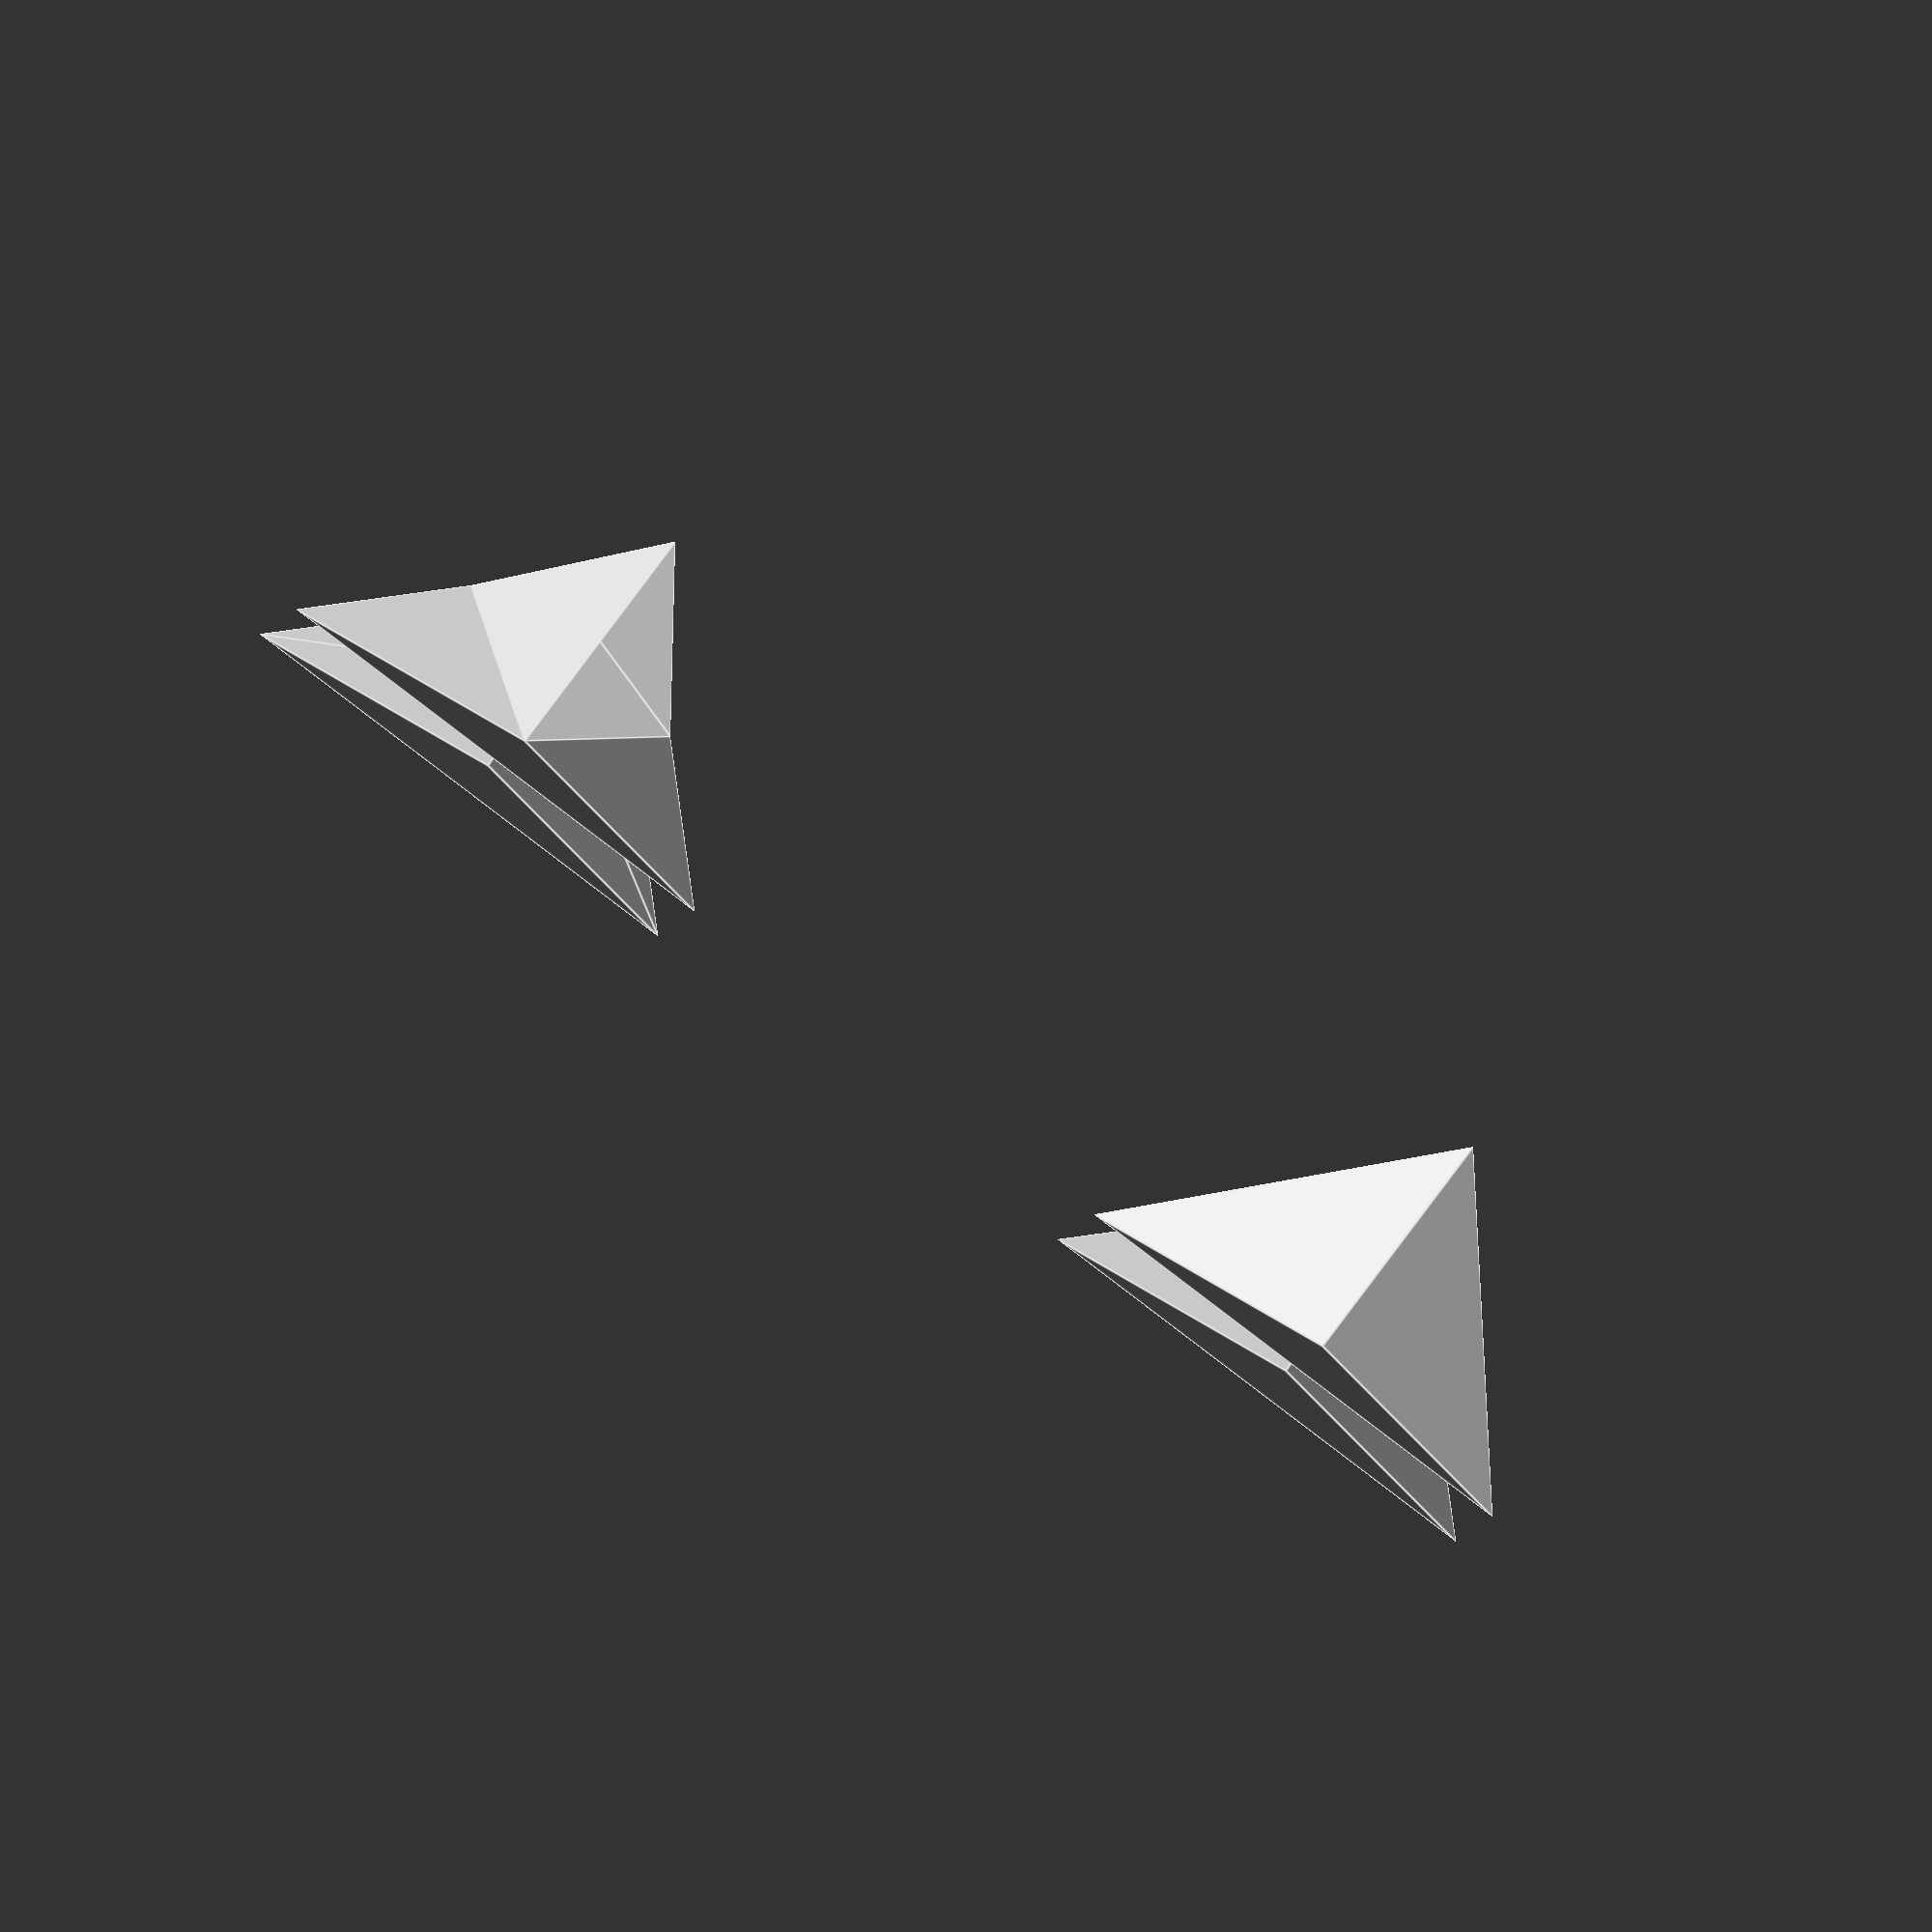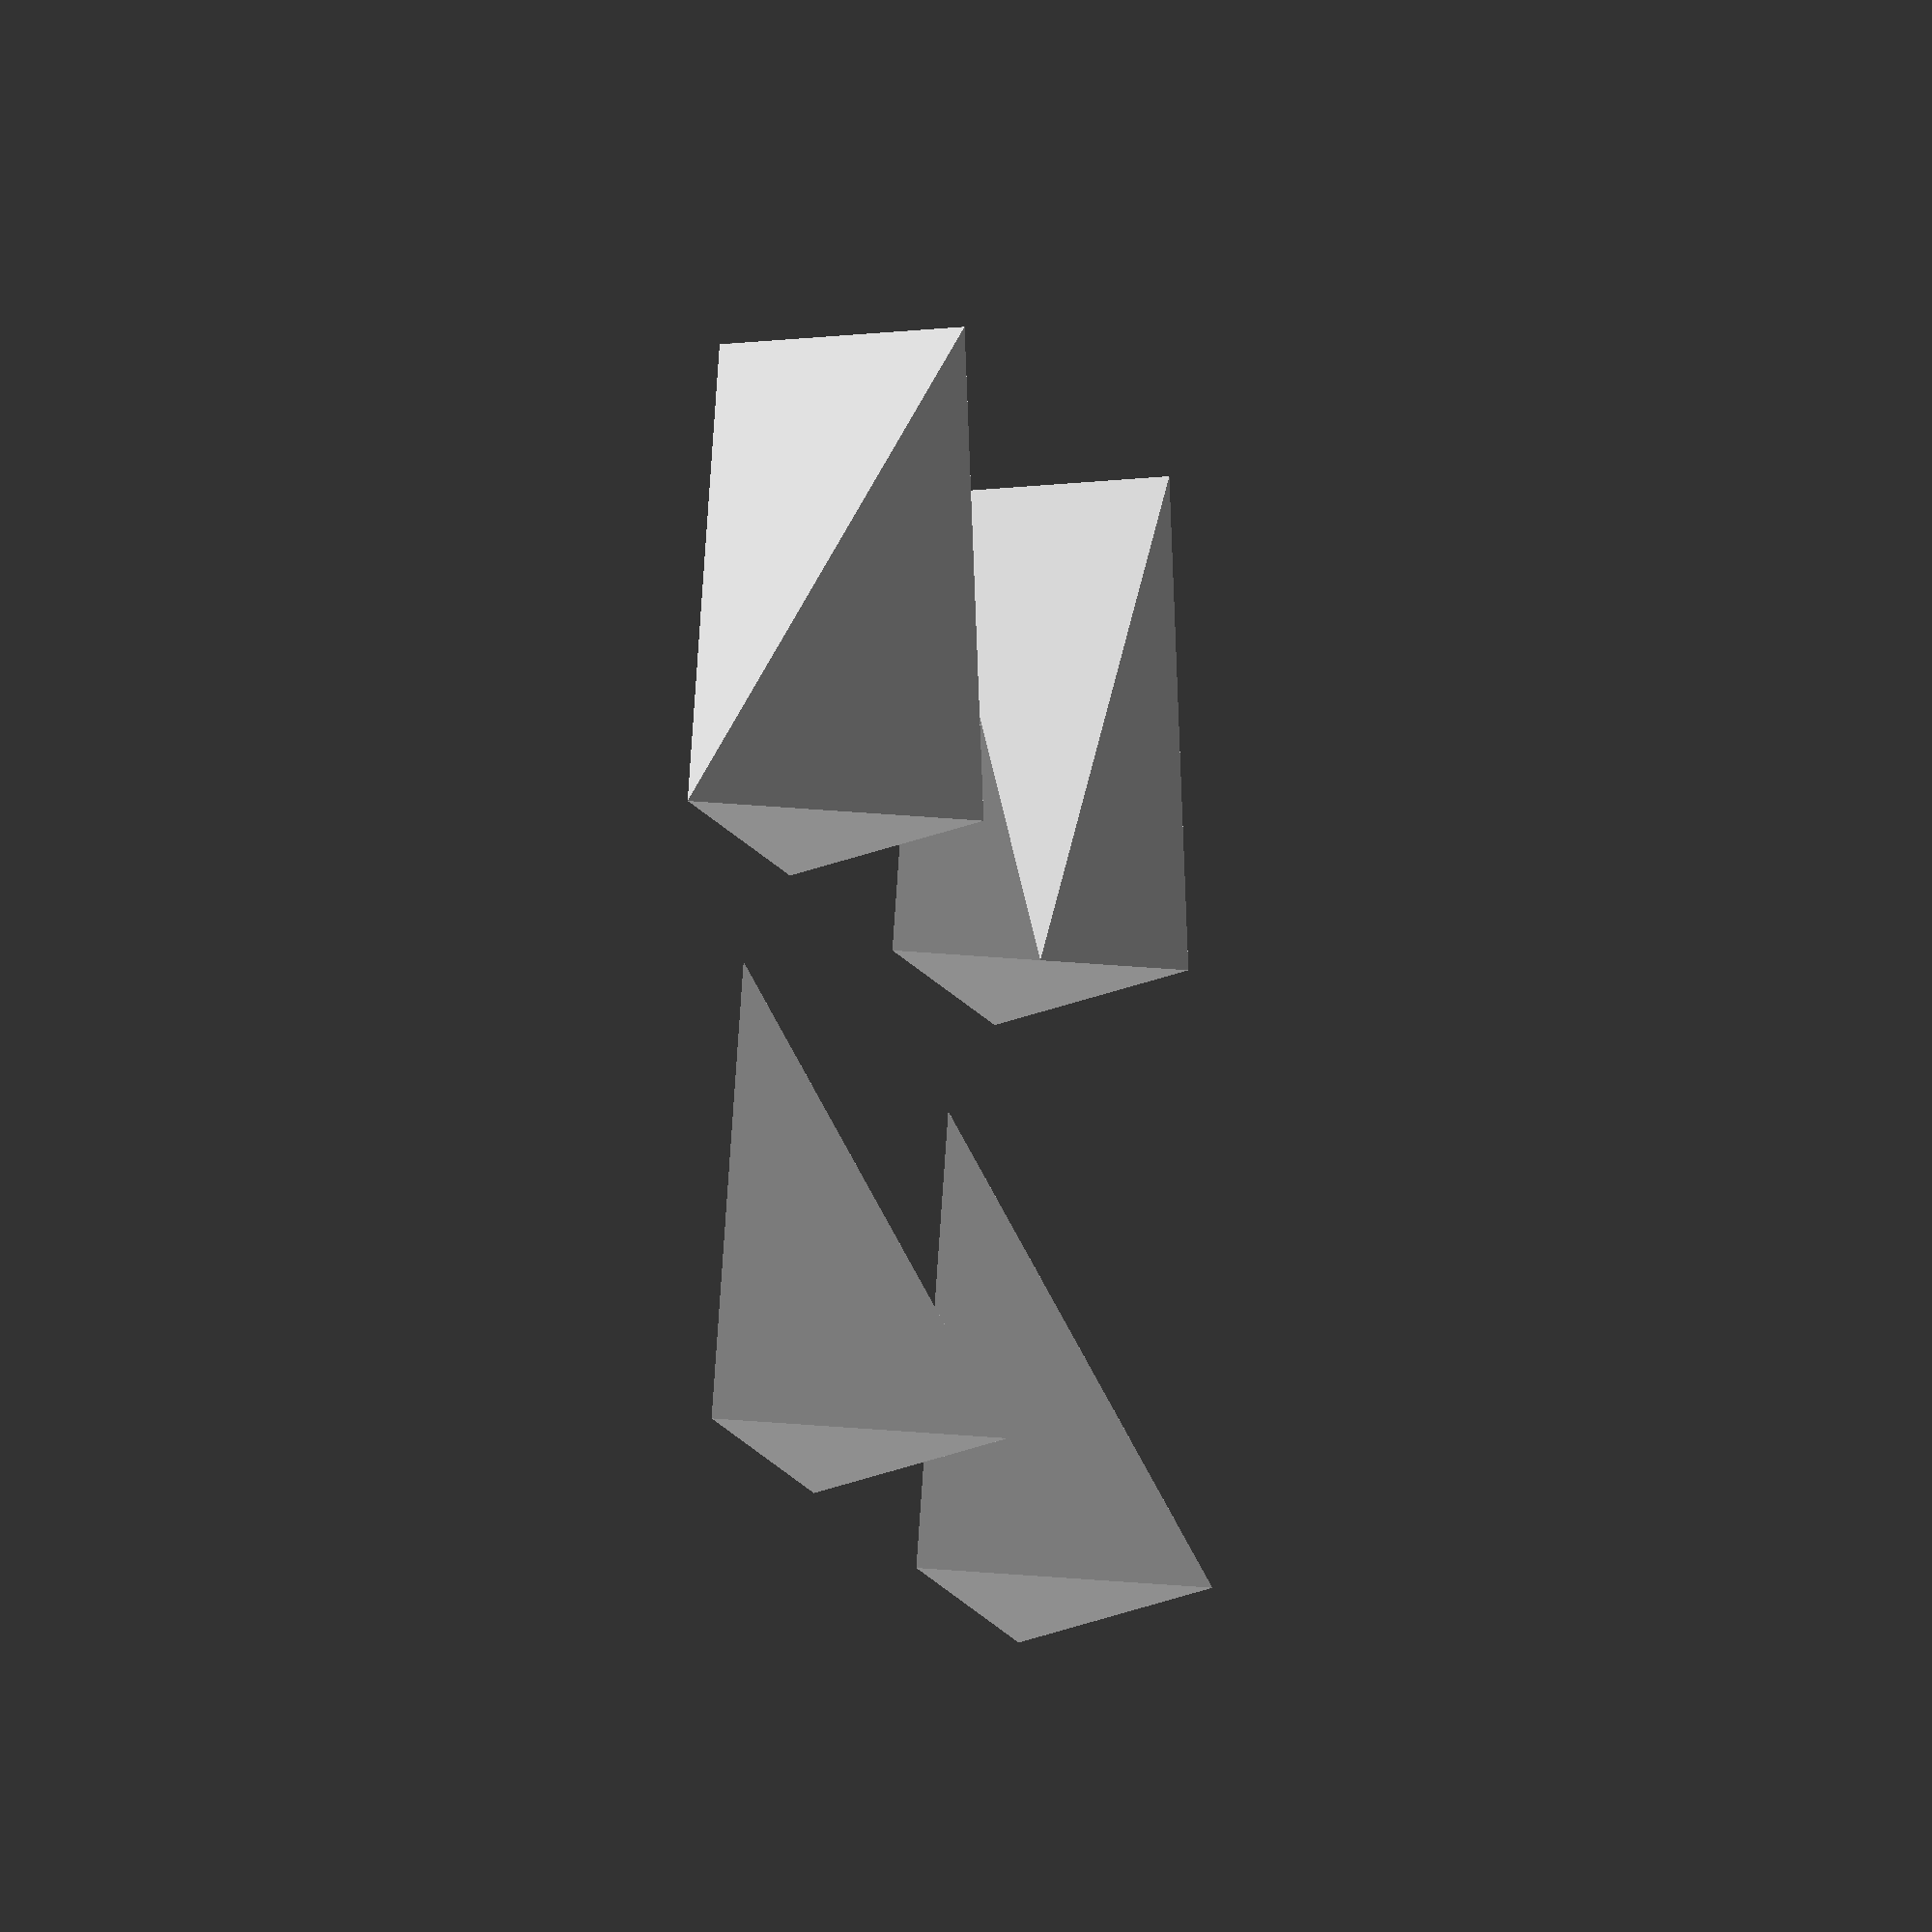
<openscad>
$fn = 3; // don't split triangles into segments

// linear_extrude tests with scale to 0 on different axes.
// Test updated with additional cases for PR #3351 - Hans Loeblich
module tri() { polygon([[20, 0],[0, 10],[0, -10]]); }

// Original test had the following single geometry:
translate([ 25,-20]) linear_extrude(height = 10, scale = [1,0], slices = 2) tri();
// Newly added cases:
translate([ 25, 20]) linear_extrude(height = 10, scale = [1,0], slices = 1) tri();
translate([  0,-20]) linear_extrude(height = 10, scale = [0,0], slices = 2) tri();
translate([  0, 20]) linear_extrude(height = 10, scale = [0,0], slices = 1) tri();

// FIXME: the following two cases preview ok, but render with non-manifold warning.
// TEST_GENERATE only makes blank images for monotonepngtest and stlcgalpngtest
// while the "actual" images contain all objects, so those tests fail.
// I think export/import is involved in generating those expected images and that's failing?
/*
translate([-25,-20]) linear_extrude(height = 10, scale = [0,1], slices = 2) tri();
translate([-25, 20]) linear_extrude(height = 10, scale = [0,1], slices = 1) tri();
//*/

</openscad>
<views>
elev=94.8 azim=85.8 roll=323.0 proj=o view=edges
elev=19.6 azim=259.4 roll=282.0 proj=o view=solid
</views>
